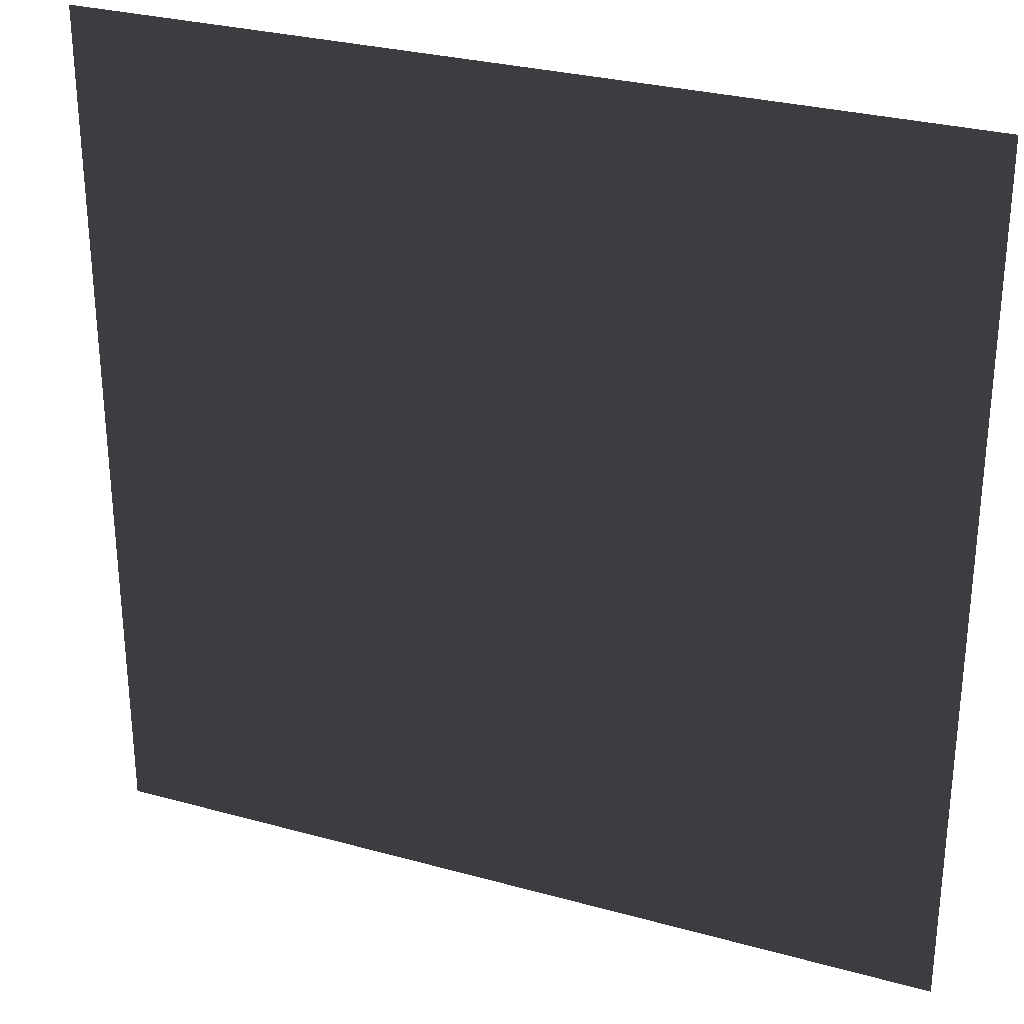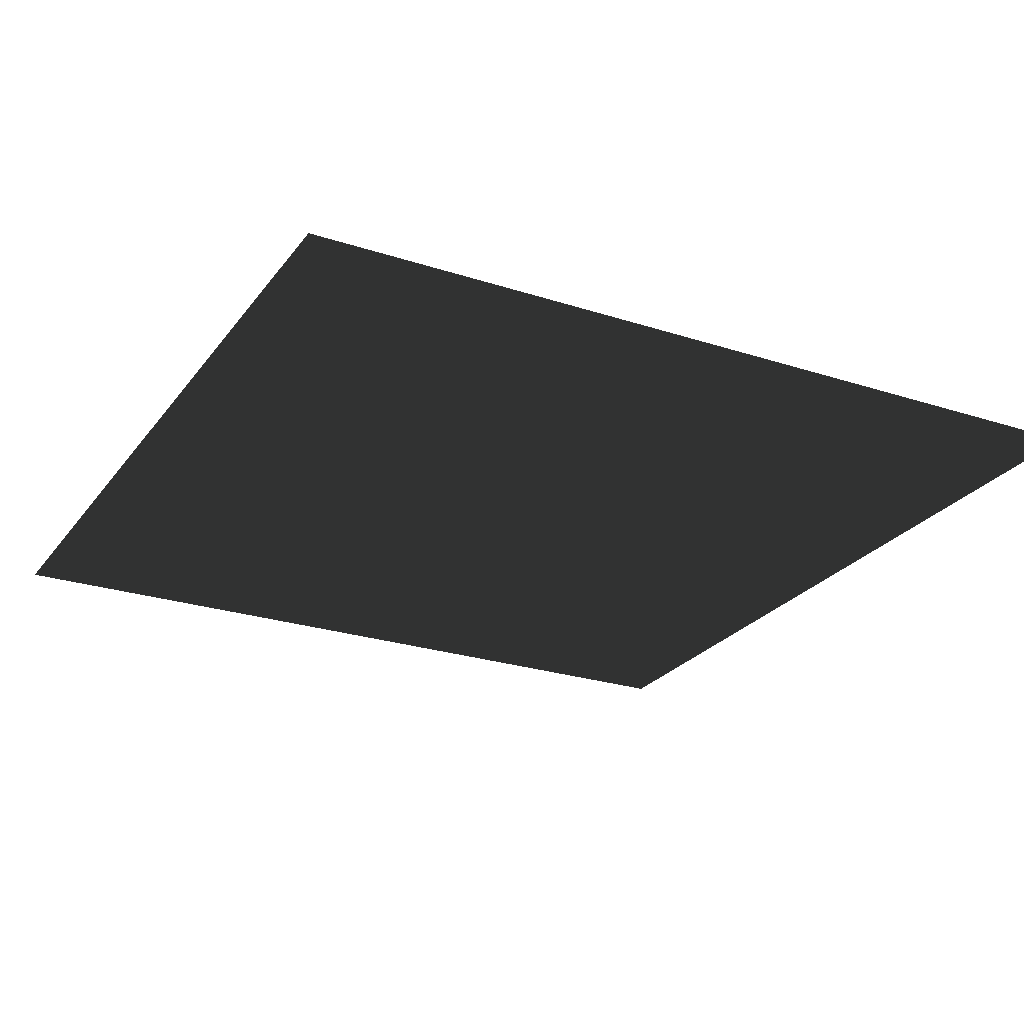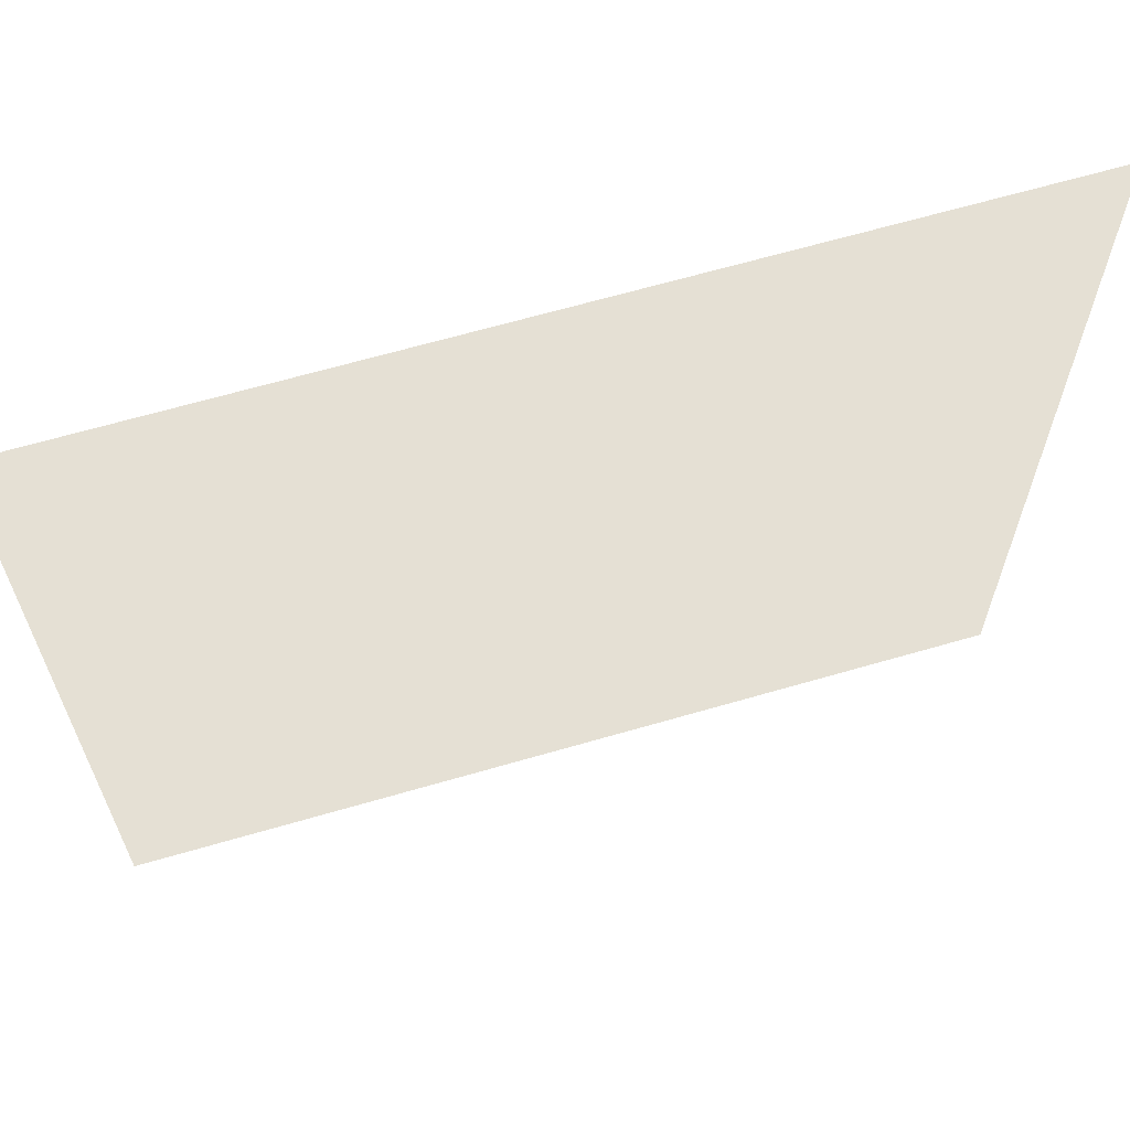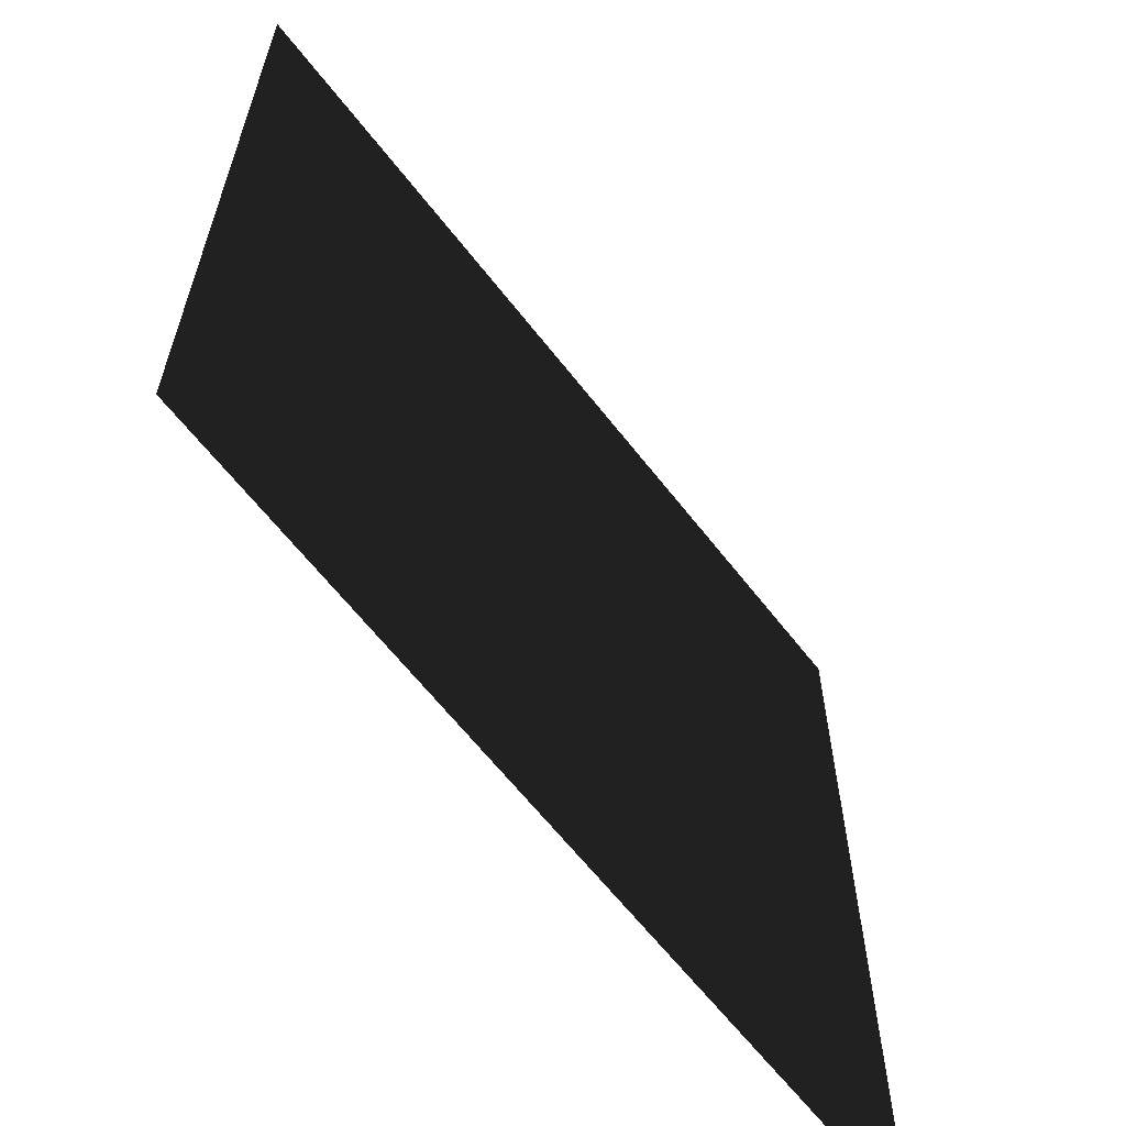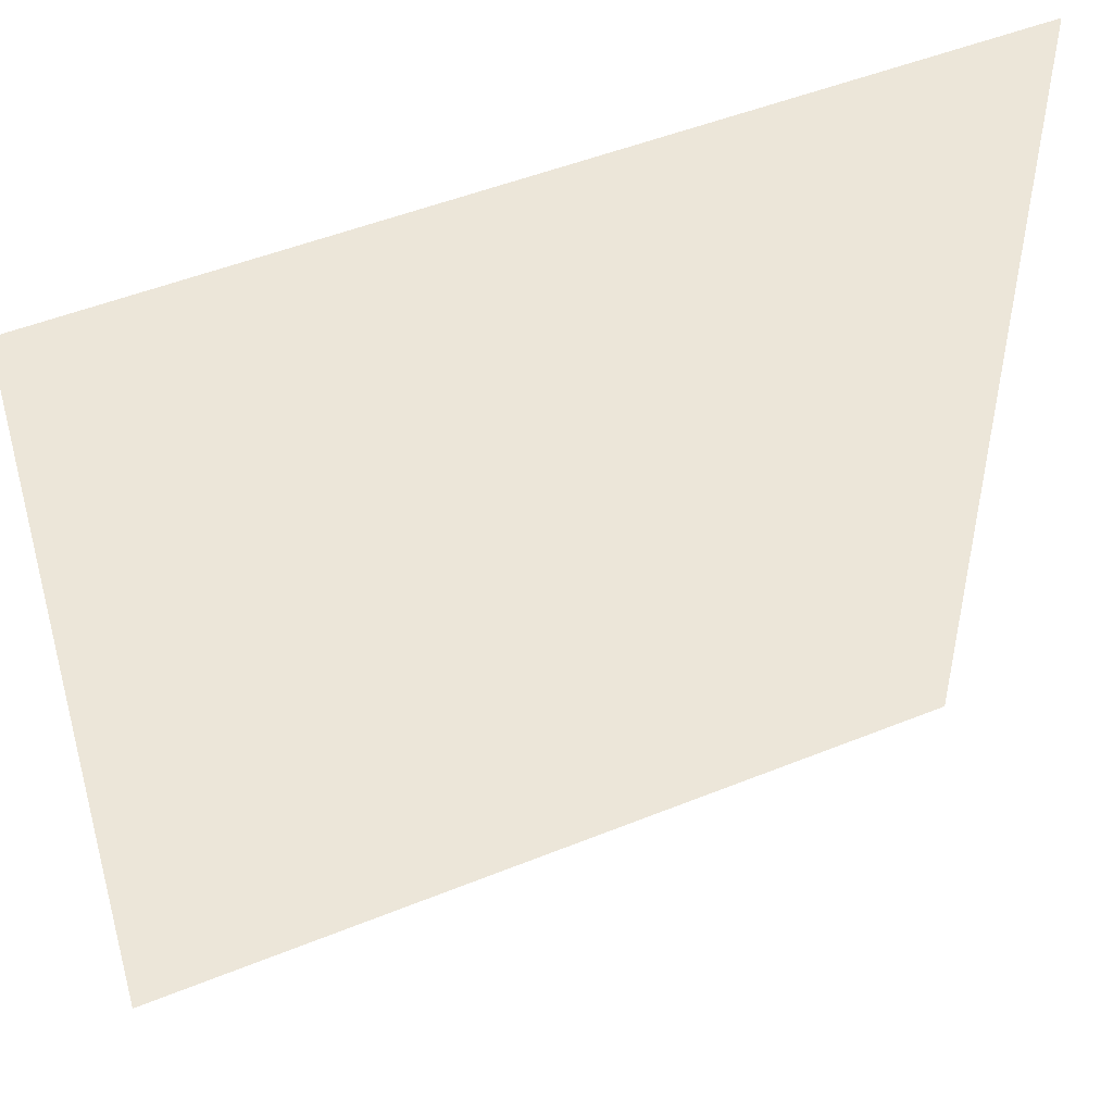
<metadata>
{"format":"obj","ext":"obj","renderer":"f3d","projection":"perspective","resolution":1024,"background":"white","views":[{"elev":29.1,"azim":-157.6,"up":"+Z"},{"elev":-25.1,"azim":152.2,"up":"+Y"},{"elev":65.4,"azim":-16.3,"up":"+Z"},{"elev":-63.2,"azim":-52.2,"up":"+Z"},{"elev":48.6,"azim":-24.4,"up":"+Z"}]}
</metadata>
<code>
o meu_terreno
v -100 0 100
v -100 0 -100
v 100 0 -100
v 100 0 100
f 1 2 3
f 1 3 4

</code>
